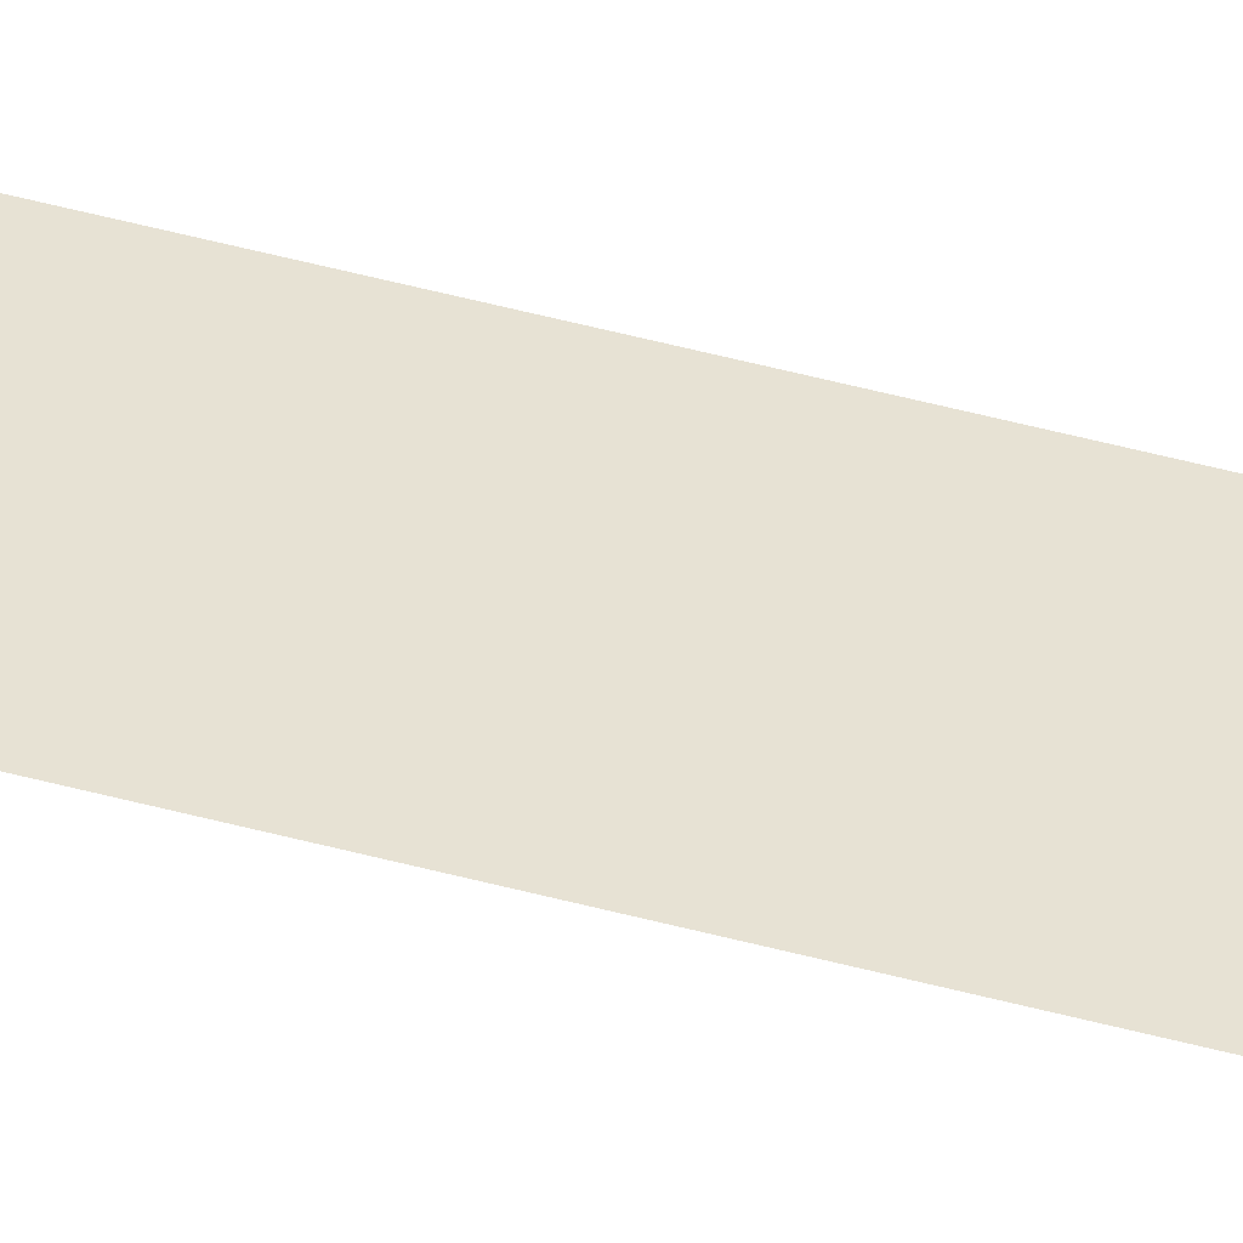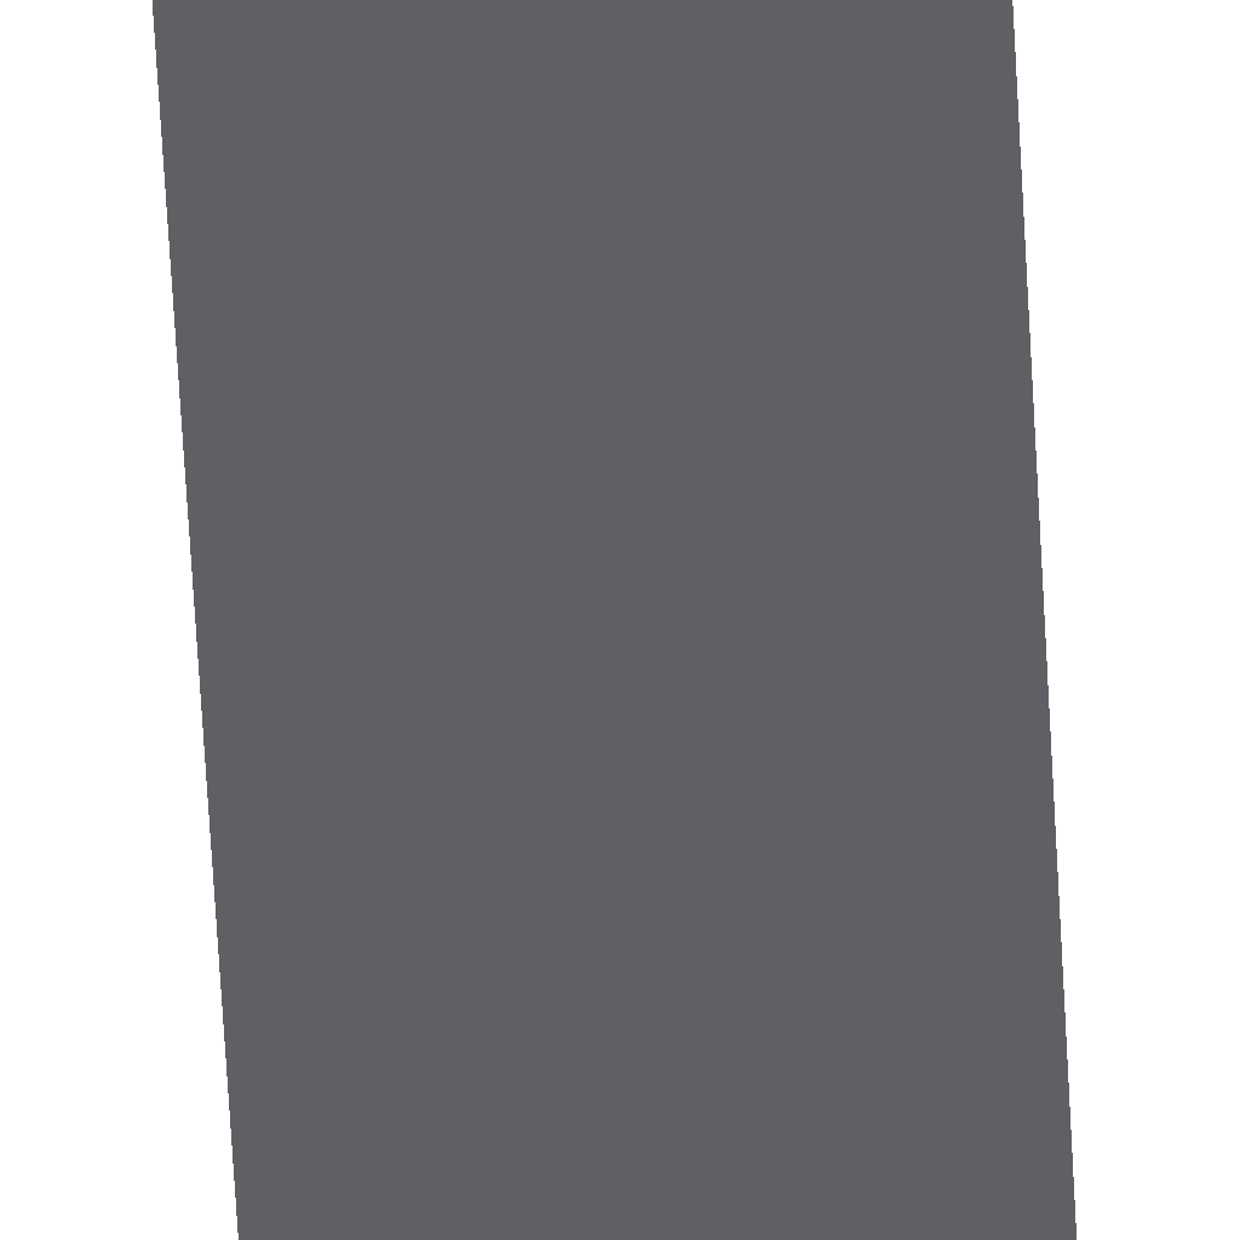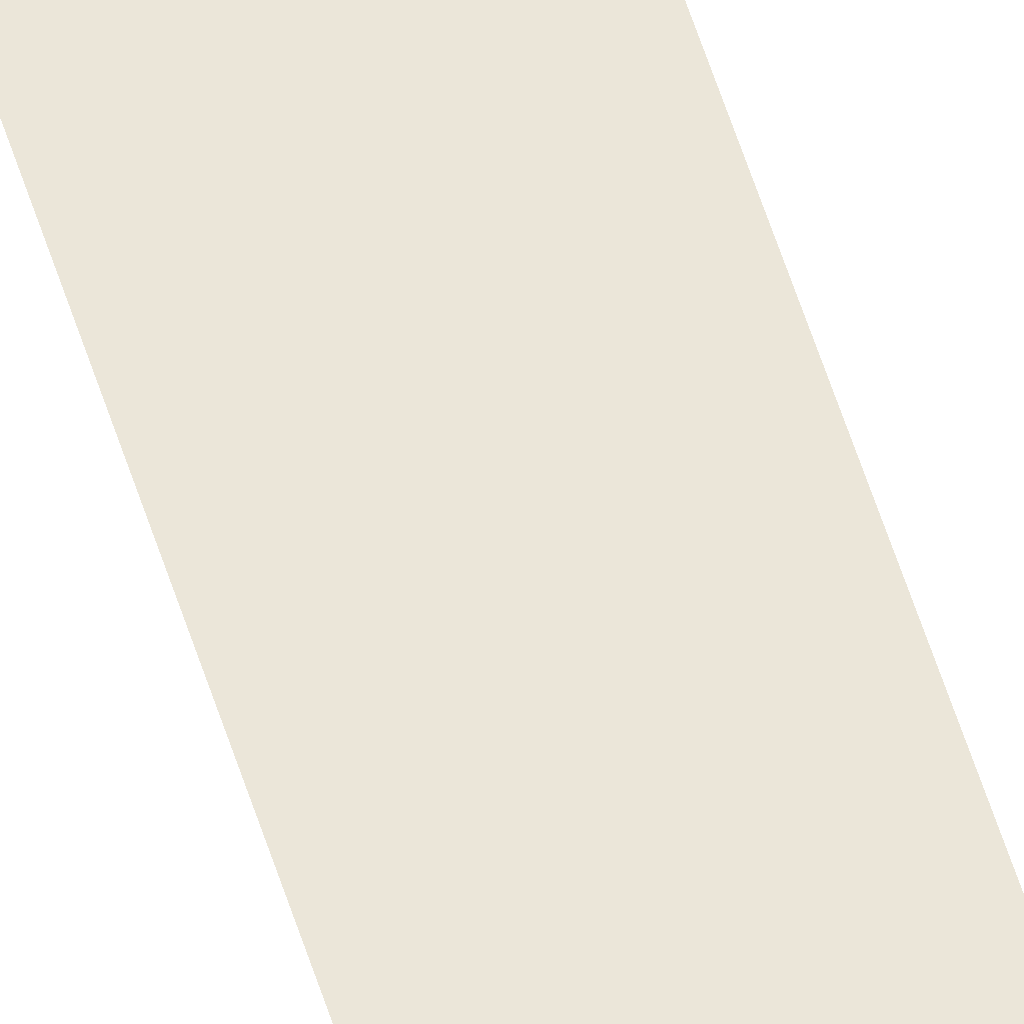
<metadata>
{"format":"obj","ext":"obj","renderer":"f3d","projection":"perspective","resolution":1024,"background":"white","views":[{"elev":40.0,"azim":109.5,"up":"+Z"},{"elev":-43.7,"azim":-177.6,"up":"+Z"},{"elev":56.6,"azim":162.7,"up":"+Z"}]}
</metadata>
<code>
o Component_7_1/Component_7/mesh3/mesh3-geometry#mesh3-geometry
v 0.6019 0.5691 0.5651
v 0.5637 -0.5865 0.5651
v 0.6019 -0.5865 0.5651
v 0.5637 0.5691 0.5651
f 1 2 3
f 2 1 4
f 3 2 1
f 4 1 2

</code>
